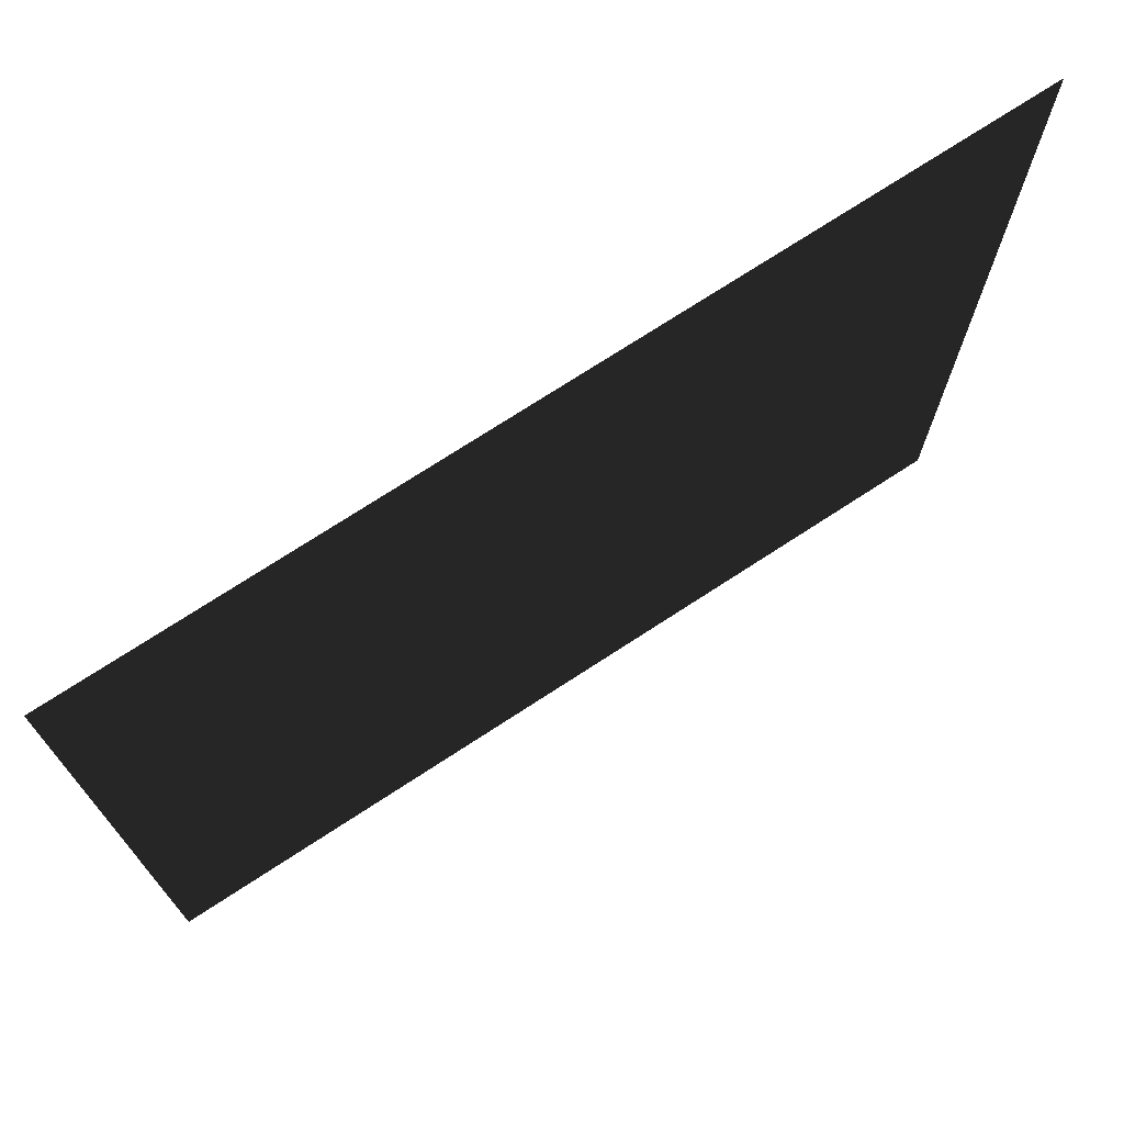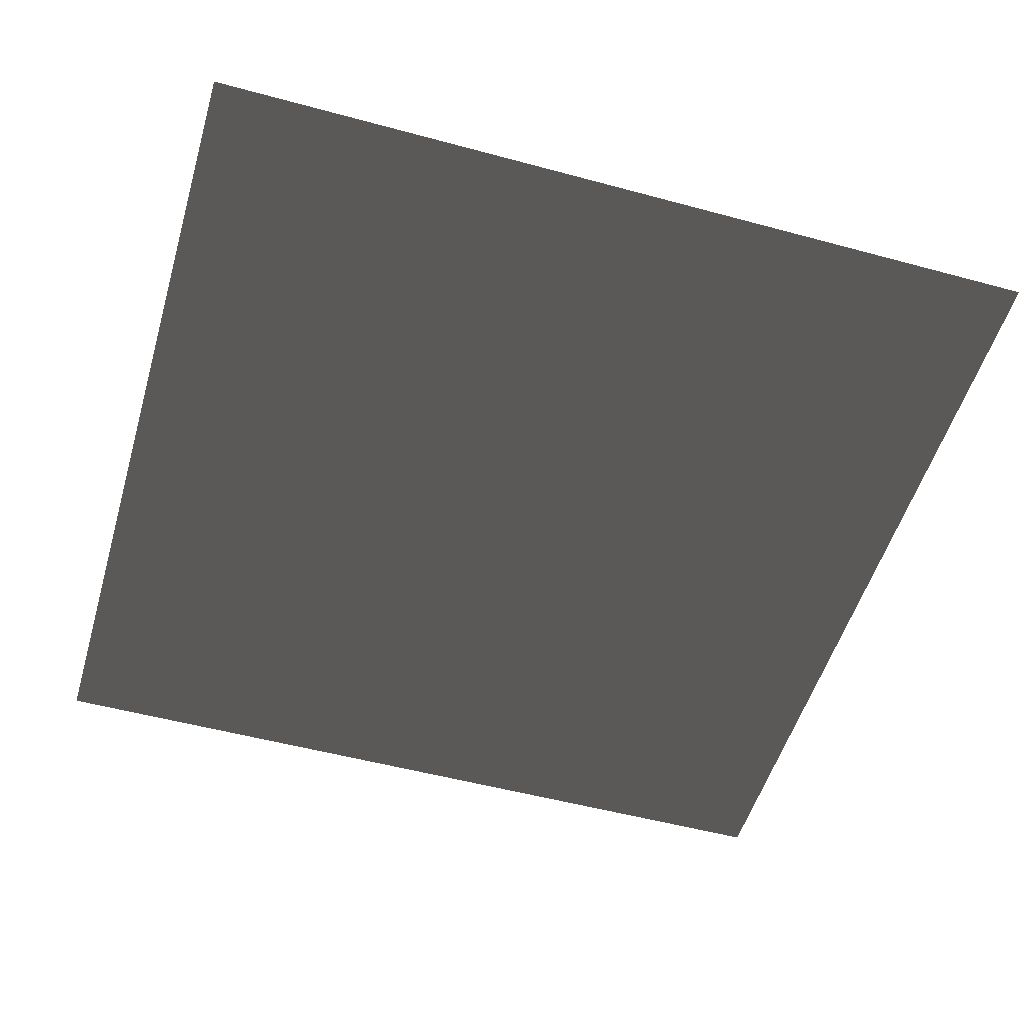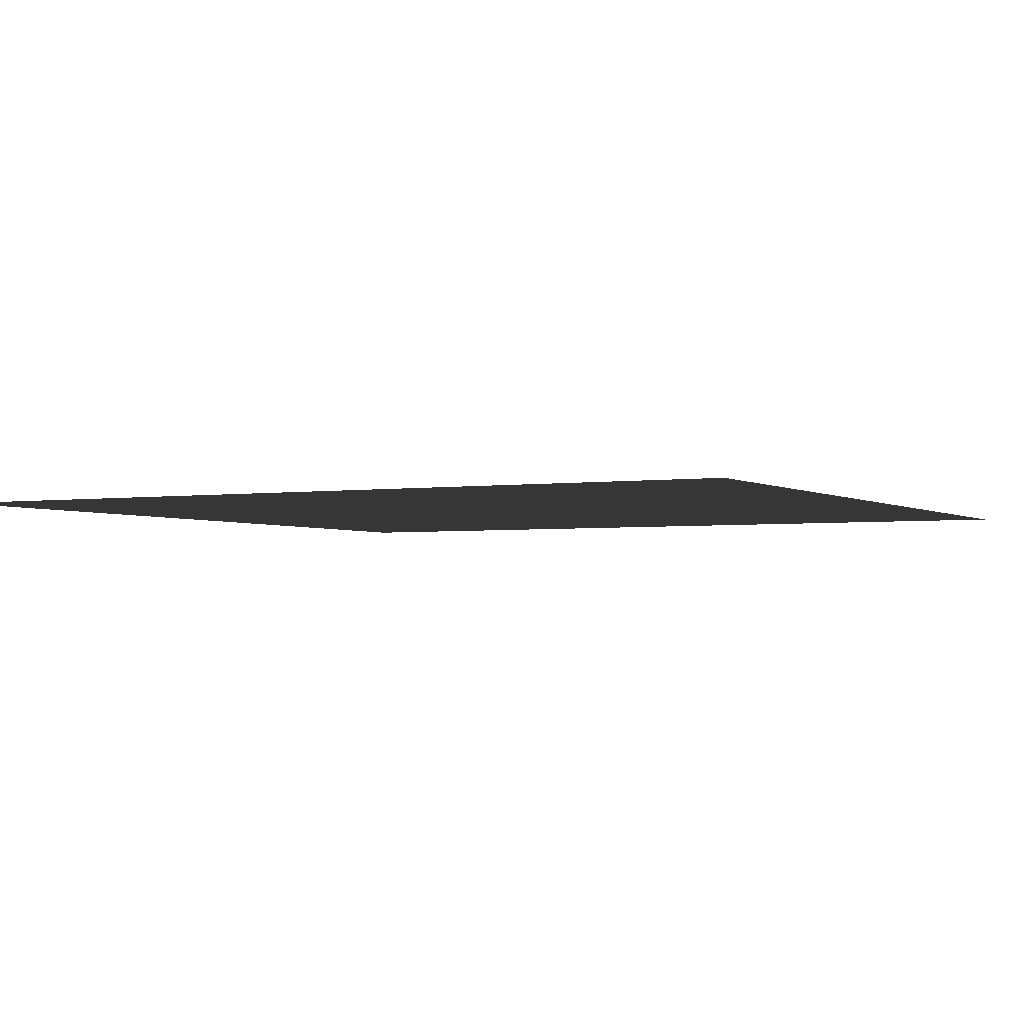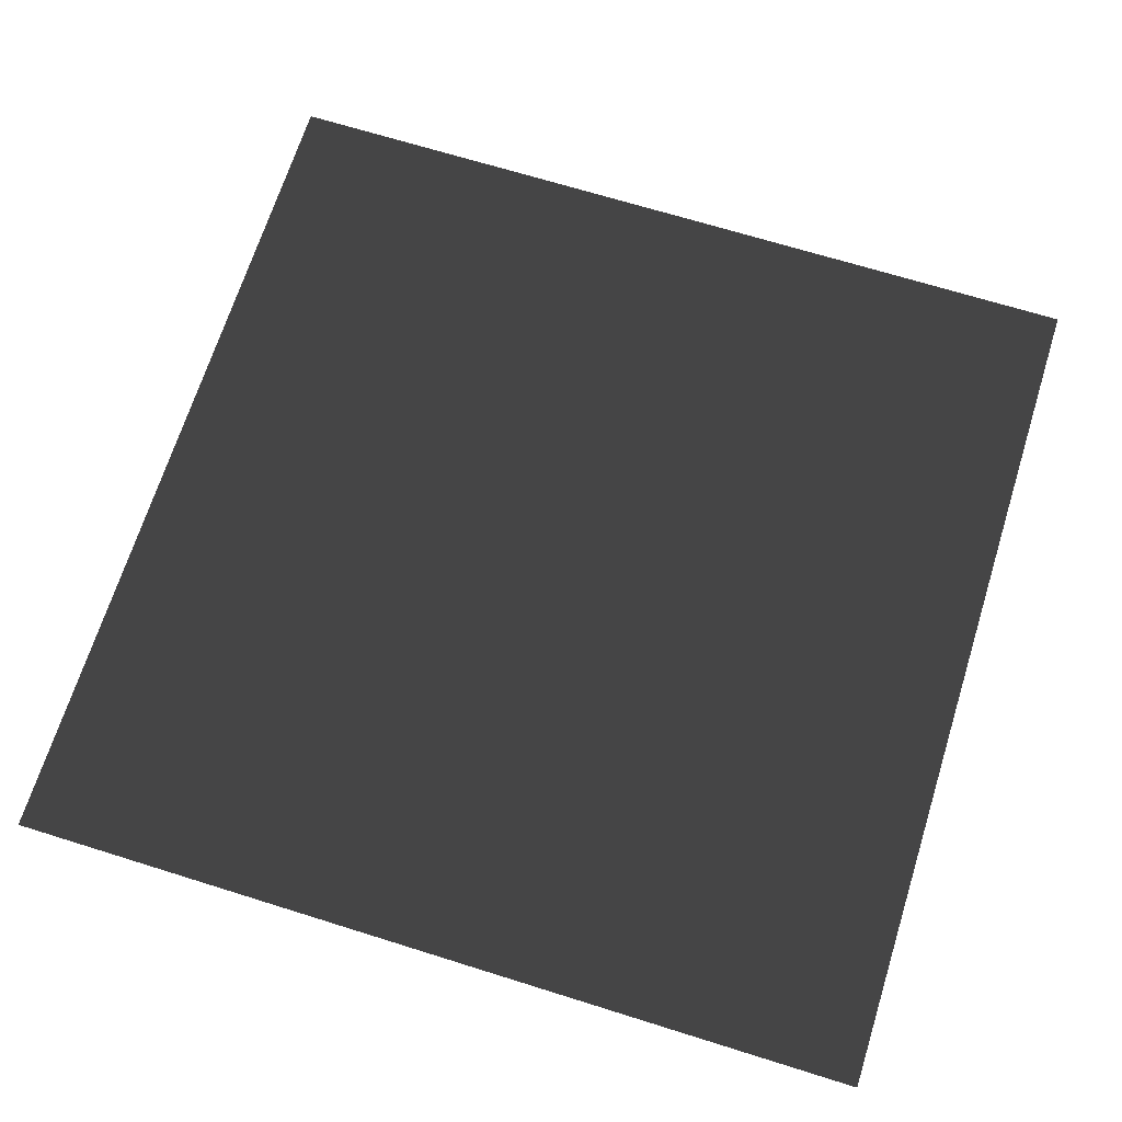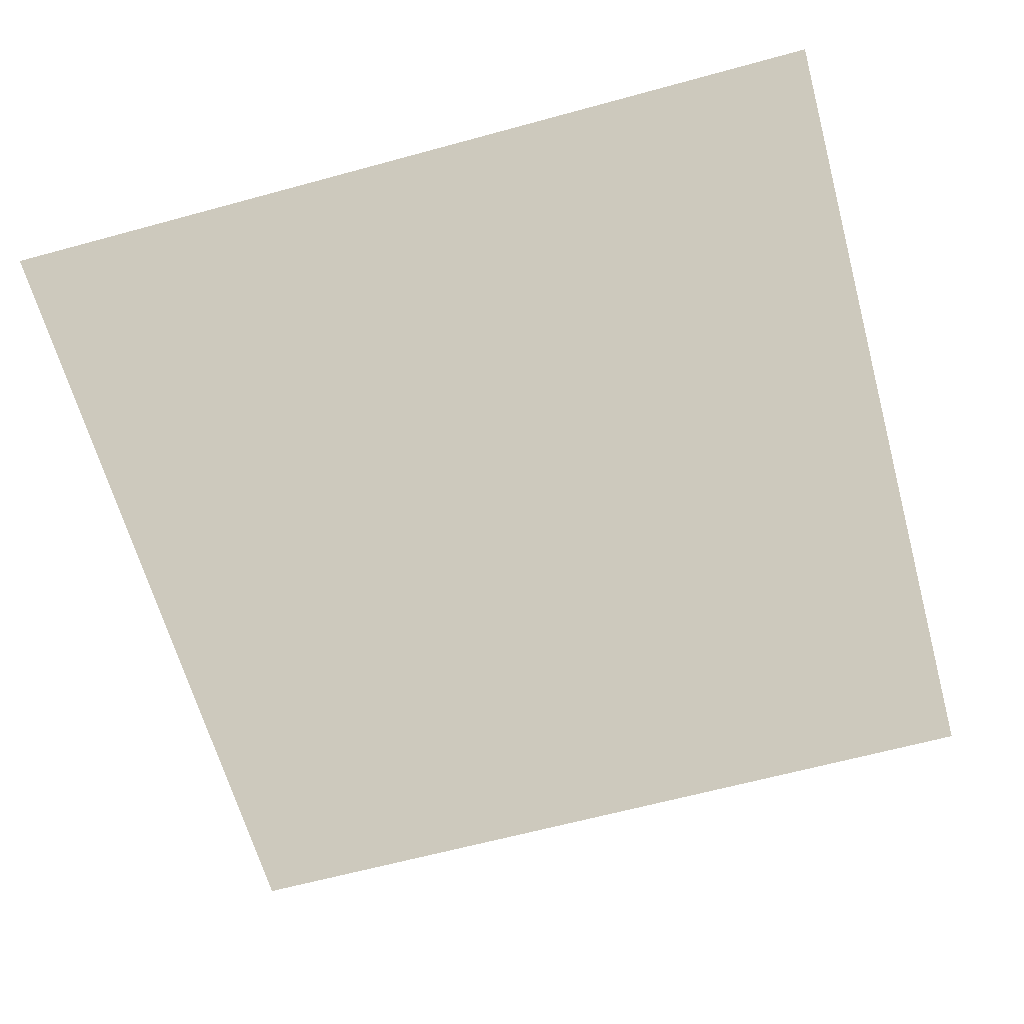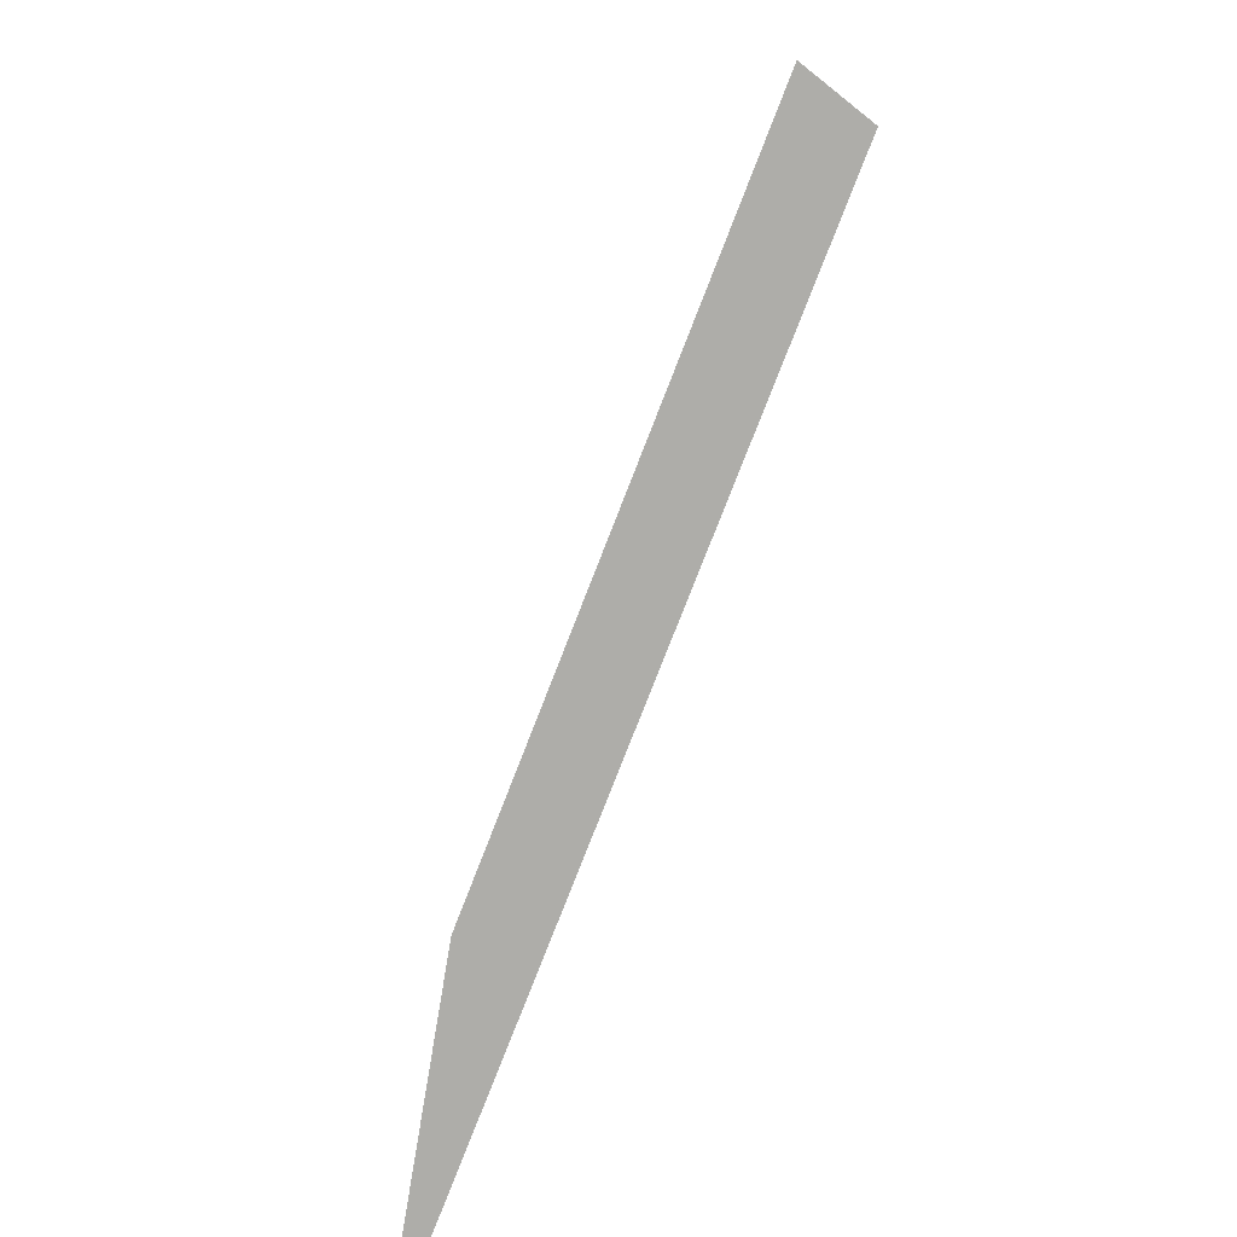
<metadata>
{"format":"obj","ext":"obj","renderer":"f3d","projection":"perspective","resolution":1024,"background":"white","views":[{"elev":73.5,"azim":-33.1,"up":"+Y"},{"elev":-52.3,"azim":-106.3,"up":"+Z"},{"elev":-2.9,"azim":-62.4,"up":"+Z"},{"elev":68.4,"azim":-72.6,"up":"+Z"},{"elev":-63.8,"azim":-164.6,"up":"+Z"},{"elev":-77.1,"azim":68.8,"up":"+Y"}]}
</metadata>
<code>
v 0.5 0.5 0
v 0.5 -0.5 0
v -0.5 -0.5 0
v -0.5 0.5 0
f 1 2 4
f 3 4 2

</code>
